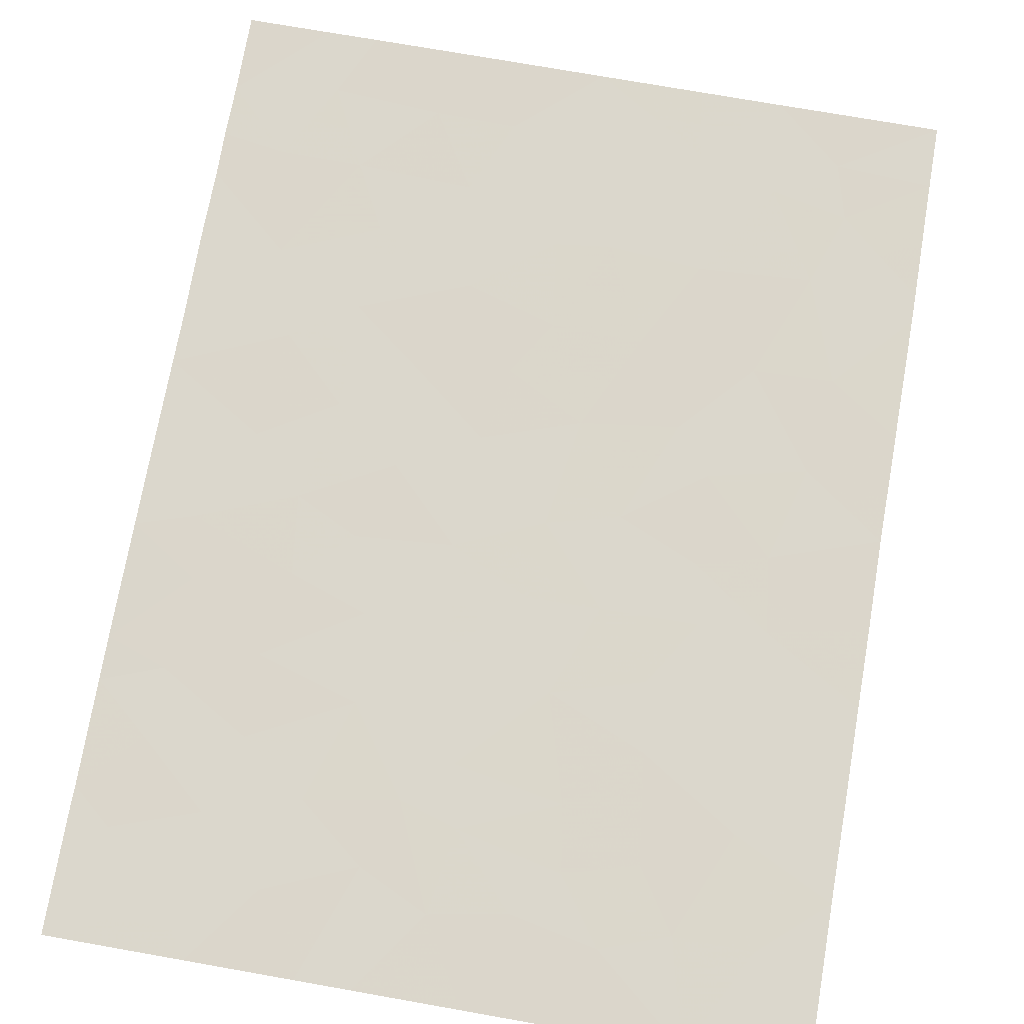
<metadata>
{"format":"obj","ext":"obj","renderer":"f3d","projection":"perspective","resolution":1024,"background":"white","views":[{"elev":73.4,"azim":10.0,"up":"+Y"}]}
</metadata>
<code>
v 32.19 54.57 -2.967
v 23.11 54.6 -1.52
v 26.91 54.59 7.624
v 24.74 54.59 6.787
v 33.26 54.57 -5.818
v 24.66 54.6 -0.5607
v 25.51 54.6 0.3219
v 23.1 54.6 1.207
v 23.99 54.6 0.9242
v 34.54 54.57 -0.5279
v 34.55 54.56 0.8969
v 25.91 54.6 -4.317
v 33.03 54.57 -6.7
v 34.55 54.57 -4.229
v 33.45 54.57 -3.006
v 34.54 54.57 -7.624
v 34.54 54.57 -6.611
v 24.41 54.59 -3.679
v 28.02 54.58 0.6868
v 28.26 54.58 2.312
v 30.43 54.58 1.292
v 29.37 54.58 0.08341
v 31.78 54.57 0.3327
v 34.55 54.57 -2.25
v 33.25 54.56 -1.46
v 24.09 54.6 -5.371
v 25.38 54.6 -5.363
v 25.66 54.6 1.57
v 23.1 54.59 3.715
v 23.1 54.59 3.03
v 24.03 54.6 3.362
v 34.55 54.56 2.144
v 34.55 54.57 3.472
v 23.11 54.6 -2.253
v 23.1 54.6 -3.694
v 27.76 54.58 7.624
v 29.4 54.57 7.624
v 27.55 54.58 5.822
v 26.51 54.59 4.984
v 29.01 54.58 -7.624
v 28.87 54.58 5.017
v 23.37 54.6 7.624
v 23.12 54.59 7.624
v 32.86 54.56 0.03482
v 27.01 54.59 3.392
v 30.81 54.57 -6.508
v 32.86 54.57 -4.647
v 32.58 54.57 -7.624
v 31.95 54.57 -7.624
v 24.83 54.6 -2.27
v 25.82 54.6 -2.936
v 23.97 54.6 4.456
v 28.66 54.58 4.053
v 31.23 54.57 6.406
v 23.11 54.59 5.711
v 24.41 54.6 -7.624
v 27.12 54.6 -7.624
v 34.56 54.57 6.988
v 34.56 54.57 7.624
v 23.11 54.6 -6.37
v 23.1 54.6 -7.624
v 34.55 54.57 5.145
v 23.73 54.59 5.892
v 25.06 54.59 5.429
v 23.11 54.59 5.364
v 25.21 54.6 -7.624
v 34.55 54.57 -4.683
v 25.45 54.59 4.198
v 25.41 54.59 2.905
v 27.96 54.59 4.733
v 23.11 54.6 -4.812
v 31.45 54.57 3.395
v 26.5 54.59 0.8088
v 30.8 54.57 7.624
v 32.7 54.57 7.624
v 23.1 54.6 -5.529
v 31.73 54.57 -1.109
v 29.64 54.58 -1.63
v 32.98 54.57 4.377
v 32.29 54.57 6.023
v 30.37 54.57 4.377
v 29.88 54.58 2.724
v 26.95 54.59 -2.067
v 28.93 54.58 -3.175
v 30.34 54.58 -3.126
v 27.19 54.59 -5.285
v 28.75 54.58 -4.552
v 25.25 54.59 7.624
v 31.16 54.57 -1.827
v 29.63 54.58 -4.659
v 28.39 54.58 -2.294
v 31.66 54.57 5.073
v 29.3 54.58 1.313
v 32.07 54.57 -6.079
v 31.95 54.57 1.275
v 30.5 54.57 -0.2163
v 24.75 54.6 -6.616
v 28.65 54.58 6.344
v 23.1 54.6 0.2829
v 30.65 54.58 -7.624
v 27.72 54.59 -6.478
v 26.46 54.59 -6.499
v 26.88 54.59 1.995
v 24.17 54.6 1.908
v 33.01 54.56 1.223
v 33.52 54.57 6.05
v 29.07 54.58 -5.702
v 27.51 54.59 -3.605
v 28.14 54.58 -1.114
v 26.14 54.59 6.418
v 31.09 54.58 -4.534
v 32.86 54.57 2.666
v 25.85 54.6 -1.273
v 30.53 54.57 5.406
v 26.9 54.59 -0.4365
v 31.31 54.57 2.302
v 29.85 54.58 6.119
v 26.08 54.59 7.624
v 25.7 54.59 7.021
v 26.52 54.59 7.021
v 26.85 54.59 6.12
v 27.23 54.58 6.723
v 25.08 54.6 -0.1194
v 25.25 54.6 -0.9168
v 25.68 54.6 -0.4755
v 23.1 54.6 0.7448
v 23.55 54.6 0.6036
v 23.55 54.6 1.065
v 28.89 54.58 -1.372
v 29.51 54.58 -0.7731
v 28.75 54.58 -0.5154
v 34.54 54.57 -7.117
v 33.78 54.57 -6.656
v 33.78 54.57 -7.162
v 33.9 54.57 -6.215
v 33.14 54.57 -6.259
v 32.26 54.57 -7.624
v 32.8 54.57 -7.162
v 32.49 54.57 -7.162
v 29.9 54.58 0.6876
v 29.94 54.58 -0.06645
v 30.47 54.57 0.5377
v 34 54.57 -2.628
v 33.9 54.57 -1.855
v 33.35 54.57 -2.233
v 24.42 54.6 -5.994
v 25.07 54.6 -5.989
v 24.74 54.6 -5.367
v 34.55 54.56 1.52
v 33.78 54.56 1.683
v 33.78 54.56 1.06
v 32.94 54.56 0.6288
v 33.7 54.56 0.4658
v 24.91 54.6 1.739
v 24.08 54.6 1.416
v 24.83 54.6 1.247
v 23.1 54.59 3.372
v 23.56 54.59 3.196
v 23.57 54.59 3.539
v 34.55 54.57 2.808
v 33.71 54.57 3.069
v 33.7 54.56 2.405
v 23.1 54.6 -2.974
v 23.75 54.6 -3.687
v 23.76 54.6 -2.966
v 28.58 54.58 7.624
v 28.21 54.58 6.984
v 29.03 54.58 6.984
v 33.7 54.57 -0.2466
v 33.06 54.56 -0.7124
v 33.9 54.57 -0.9938
v 29.04 54.58 -6.663
v 29.91 54.58 -7.066
v 29.94 54.58 -6.105
v 34 54.57 -3.618
v 33.16 54.57 -3.826
v 33.71 54.57 -4.438
v 32.01 54.57 -6.852
v 32.55 54.57 -6.39
v 24.74 54.6 -1.415
v 25.34 54.6 -1.772
v 25.32 54.6 -2.603
v 25.83 54.6 -2.105
v 23.53 54.59 4.085
v 24 54.6 3.909
v 27.84 54.59 3.722
v 27.63 54.59 2.852
v 28.46 54.58 3.182
v 27.35 54.59 -4.445
v 26.71 54.59 -3.961
v 26.55 54.59 -4.801
v 23.42 54.59 5.802
v 23.55 54.59 6.758
v 23.24 54.59 6.667
v 23.24 54.6 7.624
v 23.11 54.59 6.667
v 34.55 54.57 -3.239
v 24.81 54.6 -7.624
v 24.98 54.6 -7.12
v 24.58 54.6 -7.12
v 27.42 54.59 -7.051
v 27.09 54.59 -6.488
v 26.79 54.59 -7.061
v 34.56 54.57 7.306
v 33.63 54.57 7.624
v 33.63 54.57 7.306
v 23.11 54.6 -6.997
v 23.75 54.6 -7.624
v 23.76 54.6 -6.997
v 34.55 54.57 6.066
v 34.04 54.57 6.519
v 34.03 54.57 5.598
v 29.25 54.58 6.232
v 29.62 54.58 6.872
v 23.85 54.6 5.174
v 24.51 54.59 4.943
v 24.4 54.59 5.661
v 23.11 54.59 5.538
v 23.42 54.59 5.628
v 33.56 54.57 -7.624
v 33.91 54.57 -5.251
v 34.55 54.57 -5.647
v 24.9 54.59 6.108
v 25.6 54.59 5.923
v 25.44 54.59 6.602
v 28.1 54.58 6.083
v 27.66 54.58 6.723
v 34.55 54.57 4.308
v 33.77 54.57 4.761
v 33.77 54.57 3.925
v 28.31 54.58 4.393
v 27.48 54.59 4.063
v 33.71 54.57 -4.665
v 34.55 54.57 -4.456
v 24.74 54.59 3.78
v 24.72 54.59 3.134
v 25.43 54.59 3.552
v 32.48 54.56 1.249
v 31.86 54.57 0.8037
v 32.4 54.56 0.7777
v 23.1 54.6 -4.253
v 23.76 54.6 -4.246
v 26.2 54.59 -0.0573
v 26.37 54.59 -0.8547
v 34.54 54.57 -1.389
v 26.66 54.59 -3.271
v 25.86 54.6 -3.627
v 24.23 54.59 6.34
v 23.1 54.59 4.54
v 23.54 54.59 4.91
v 31.75 54.57 7.624
v 31.02 54.57 7.015
v 31.96 54.57 7.015
v 23.88 54.6 -0.1389
v 24.33 54.6 0.1817
v 24.75 54.6 0.6231
v 32.66 54.57 -5.949
v 28.41 54.58 4.875
v 28.77 54.58 4.535
v 24.62 54.6 -2.975
v 25.11 54.6 -3.308
v 33.06 54.57 -5.233
v 25.58 54.6 0.9461
v 26 54.59 0.5654
v 26.08 54.59 1.19
v 23.1 54.6 -5.171
v 23.6 54.6 -5.45
v 23.6 54.6 -5.092
v 26.29 54.59 -5.324
v 25.65 54.6 -4.84
v 23.1 54.6 -5.95
v 23.6 54.6 -5.871
v 24.71 54.59 4.327
v 25.26 54.59 4.814
v 23.1 54.6 2.118
v 23.63 54.6 1.557
v 23.63 54.6 2.469
v 25.16 54.6 -3.998
v 24.25 54.6 -4.525
v 32.92 54.57 3.521
v 32.22 54.57 3.886
v 32.16 54.57 3.03
v 26.4 54.59 -1.67
v 26.93 54.59 -1.252
v 26.16 54.6 -7.624
v 25.83 54.6 -7.061
v 25.61 54.6 -6.558
v 25.92 54.6 -5.931
v 26.83 54.59 -5.892
v 23.97 54.6 -2.262
v 23.97 54.6 -1.895
v 23.11 54.6 -1.886
v 23.88 54.6 -1.04
v 23.1 54.6 -0.6184
v 29.29 54.58 -2.402
v 29.64 54.58 -3.15
v 29.99 54.58 -2.378
v 26.69 54.59 1.402
v 26.27 54.59 1.783
v 26.7 54.59 0.1861
v 27.46 54.59 0.1251
v 27.26 54.59 0.7478
v 27.97 54.59 -4.918
v 27.46 54.59 -5.881
v 28.23 54.59 -5.515
v 32.46 54.57 -5.363
v 31.98 54.57 -4.59
v 31.58 54.57 -5.307
v 32.53 54.57 -3.807
v 31.64 54.57 -3.751
v 26.21 54.59 3.149
v 26.23 54.59 3.795
v 30.1 54.57 7.624
v 30.33 54.57 6.872
v 24.05 54.59 7.205
v 24.31 54.59 7.624
v 25 54.59 7.205
v 24.1 54.6 2.635
v 31.76 54.57 6.215
v 32.49 54.57 6.824
v 26.76 54.59 4.188
v 27.23 54.59 4.858
v 28.08 54.58 -0.2138
v 28.69 54.58 0.3851
v 30.4 54.57 -1.728
v 30.83 54.57 -1.022
v 30.07 54.58 -0.9229
v 28.76 54.58 5.681
v 28.3 54.58 5.539
v 25.79 54.59 5.206
v 26.33 54.59 5.701
v 27.03 54.59 5.403
v 27.75 54.59 5.278
v 33.25 54.57 5.214
v 27.34 54.58 7.624
v 25.54 54.59 2.238
v 26.15 54.59 2.45
v 28.91 54.58 -5.127
v 28.4 54.58 -6.09
v 28.36 54.58 -7.051
v 30.22 54.58 -5.583
v 29.35 54.58 -5.18
v 28.22 54.59 -3.39
v 28.13 54.59 -4.078
v 28.84 54.58 -3.863
v 30.13 54.58 3.55
v 30.67 54.57 3.06
v 30.91 54.57 3.886
v 30.16 54.58 2.008
v 30.87 54.57 1.797
v 30.6 54.57 2.513
v 32.32 54.57 0.1838
v 27.95 54.59 -2.95
v 28.66 54.58 -2.734
v 28.26 54.58 -1.704
v 29.02 54.58 -1.962
v 27.67 54.59 -2.181
v 27.23 54.59 -2.836
v 26.38 54.59 -2.501
v 29.19 54.58 -4.605
v 25.98 54.59 4.591
v 29.07 54.58 2.518
v 29.27 54.58 3.388
v 29.52 54.58 4.215
v 29.62 54.58 4.697
v 31.44 54.57 5.739
v 31.97 54.57 5.548
v 30.88 54.57 5.906
v 31.09 54.57 5.239
v 31.01 54.57 4.725
v 31.55 54.57 4.234
v 32.64 54.57 5.2
v 32.32 54.57 4.725
v 26.95 54.59 2.694
v 27.57 54.59 2.154
v 29.28 54.58 -3.917
v 29.99 54.58 -3.892
v 31.12 54.57 -0.6625
v 31.45 54.57 -1.468
v 31.68 54.57 -2.397
v 30.75 54.57 -2.477
v 31.27 54.57 -3.047
v 31.96 54.57 -2.038
v 28.78 54.58 1.812
v 29.59 54.58 2.018
v 29.87 54.58 1.302
v 29.34 54.58 0.6982
v 28.14 54.58 1.499
v 28.66 54.58 0.9999
v 32.3 54.57 -0.5369
v 31.76 54.57 -0.388
v 31.14 54.57 0.05819
v 32.82 54.57 -2.987
v 31.19 54.57 1.283
v 31.11 54.57 0.8122
v 32.72 54.56 -2.214
v 24.89 54.6 -4.521
v 31.3 54.57 -7.624
v 31.38 54.57 -7.066
v 30.73 54.58 -7.066
v 28.06 54.59 -7.624
v 33.11 54.57 6.837
v 29.36 54.58 5.568
v 30.95 54.58 -5.521
v 31.44 54.57 -6.293
v 23.93 54.6 -6.493
v 27.45 54.59 1.341
v 24.79 54.6 2.407
v 32.49 54.57 -1.284
v 31.38 54.57 2.849
v 32.09 54.57 2.484
v 32.9 54.57 6.037
v 32.94 54.56 1.944
v 27.54 54.58 -1.591
v 27.52 54.59 -0.7754
v 29.83 54.58 -7.624
v 30.54 54.57 6.263
v 30.72 54.58 -3.83
v 30.36 54.58 -4.596
v 32.41 54.57 1.97
v 34.54 54.57 0.1845
v 30.19 54.57 5.763
v 31.63 54.57 1.788
v 29.7 54.58 5.211
v 30.45 54.57 4.891
f 3 118 120
f 118 88 119
f 118 119 120
f 120 119 110
f 3 120 122
f 120 110 121
f 120 121 122
f 122 121 38
f 7 123 125
f 123 6 124
f 123 124 125
f 125 124 113
f 8 126 128
f 126 99 127
f 126 127 128
f 128 127 9
f 109 129 131
f 129 78 130
f 129 130 131
f 131 130 22
f 16 132 134
f 132 17 133
f 132 133 134
f 134 133 13
f 17 135 133
f 135 5 136
f 135 136 133
f 133 136 13
f 49 137 139
f 137 48 138
f 137 138 139
f 139 138 13
f 21 140 142
f 140 22 141
f 140 141 142
f 142 141 96
f 15 143 145
f 143 24 144
f 143 144 145
f 145 144 25
f 26 146 148
f 146 97 147
f 146 147 148
f 148 147 27
f 11 149 151
f 149 32 150
f 149 150 151
f 151 150 105
f 105 152 151
f 152 44 153
f 152 153 151
f 151 153 11
f 28 154 156
f 154 104 155
f 154 155 156
f 156 155 9
f 29 157 159
f 157 30 158
f 157 158 159
f 159 158 31
f 32 160 162
f 160 33 161
f 160 161 162
f 162 161 112
f 34 163 165
f 163 35 164
f 163 164 165
f 165 164 18
f 37 166 168
f 166 36 167
f 166 167 168
f 168 167 98
f 10 169 171
f 169 44 170
f 169 170 171
f 171 170 25
f 107 172 174
f 172 40 173
f 172 173 174
f 174 173 46
f 14 175 177
f 175 15 176
f 175 176 177
f 177 176 47
f 94 178 179
f 178 49 139
f 178 139 179
f 179 139 13
f 6 180 124
f 180 50 181
f 180 181 124
f 124 181 113
f 50 182 181
f 182 51 183
f 182 183 181
f 181 183 113
f 52 184 185
f 184 29 159
f 184 159 185
f 185 159 31
f 53 186 188
f 186 45 187
f 186 187 188
f 188 187 20
f 86 189 191
f 189 108 190
f 189 190 191
f 191 190 12
f 55 192 194
f 192 63 193
f 192 193 194
f 194 193 42
f 55 194 196
f 194 42 195
f 194 195 196
f 196 195 43
f 14 197 175
f 197 24 143
f 197 143 175
f 175 143 15
f 56 198 200
f 198 66 199
f 198 199 200
f 200 199 97
f 57 201 203
f 201 101 202
f 201 202 203
f 203 202 102
f 58 204 206
f 204 59 205
f 204 205 206
f 206 205 75
f 60 207 209
f 207 61 208
f 207 208 209
f 209 208 56
f 62 210 212
f 210 58 211
f 210 211 212
f 212 211 106
f 37 168 214
f 168 98 213
f 168 213 214
f 214 213 117
f 63 215 217
f 215 52 216
f 215 216 217
f 217 216 64
f 55 218 192
f 218 65 219
f 218 219 192
f 192 219 63
f 48 220 138
f 220 16 134
f 220 134 138
f 138 134 13
f 67 221 222
f 221 5 135
f 221 135 222
f 222 135 17
f 4 223 225
f 223 64 224
f 223 224 225
f 225 224 110
f 38 226 227
f 226 98 167
f 226 167 227
f 227 167 36
f 33 228 230
f 228 62 229
f 228 229 230
f 230 229 79
f 45 186 232
f 186 53 231
f 186 231 232
f 232 231 70
f 47 233 177
f 233 67 234
f 233 234 177
f 177 234 14
f 68 235 237
f 235 31 236
f 235 236 237
f 237 236 69
f 105 238 240
f 238 95 239
f 238 239 240
f 240 239 23
f 35 241 164
f 241 71 242
f 241 242 164
f 164 242 18
f 115 243 244
f 243 7 125
f 243 125 244
f 244 125 113
f 24 245 144
f 245 10 171
f 245 171 144
f 144 171 25
f 12 190 247
f 190 108 246
f 190 246 247
f 247 246 51
f 64 223 217
f 223 4 248
f 223 248 217
f 217 248 63
f 65 249 250
f 249 29 184
f 249 184 250
f 250 184 52
f 52 215 250
f 215 63 219
f 215 219 250
f 250 219 65
f 75 251 253
f 251 74 252
f 251 252 253
f 253 252 54
f 9 127 255
f 127 99 254
f 127 254 255
f 255 254 6
f 6 123 255
f 123 7 256
f 123 256 255
f 255 256 9
f 94 179 257
f 179 13 136
f 179 136 257
f 257 136 5
f 41 258 259
f 258 70 231
f 258 231 259
f 259 231 53
f 50 260 182
f 260 18 261
f 260 261 182
f 182 261 51
f 47 262 233
f 262 5 221
f 262 221 233
f 233 221 67
f 28 263 265
f 263 7 264
f 263 264 265
f 265 264 73
f 71 266 268
f 266 76 267
f 266 267 268
f 268 267 26
f 27 269 270
f 269 86 191
f 269 191 270
f 270 191 12
f 76 271 267
f 271 60 272
f 271 272 267
f 267 272 26
f 64 216 274
f 216 52 273
f 216 273 274
f 274 273 68
f 52 185 273
f 185 31 235
f 185 235 273
f 273 235 68
f 30 275 277
f 275 8 276
f 275 276 277
f 277 276 104
f 51 261 247
f 261 18 278
f 261 278 247
f 247 278 12
f 71 268 242
f 268 26 279
f 268 279 242
f 242 279 18
f 112 280 282
f 280 79 281
f 280 281 282
f 282 281 72
f 115 244 284
f 244 113 283
f 244 283 284
f 284 283 83
f 66 285 286
f 285 57 203
f 285 203 286
f 286 203 102
f 27 147 288
f 147 97 287
f 147 287 288
f 288 287 102
f 102 289 288
f 289 86 269
f 289 269 288
f 288 269 27
f 34 165 290
f 165 18 260
f 165 260 290
f 290 260 50
f 34 290 292
f 290 50 291
f 290 291 292
f 292 291 2
f 50 180 291
f 180 6 293
f 180 293 291
f 291 293 2
f 6 254 293
f 254 99 294
f 254 294 293
f 293 294 2
f 78 295 297
f 295 84 296
f 295 296 297
f 297 296 85
f 28 265 299
f 265 73 298
f 265 298 299
f 299 298 103
f 73 300 302
f 300 115 301
f 300 301 302
f 302 301 19
f 87 303 305
f 303 86 304
f 303 304 305
f 305 304 101
f 94 257 306
f 257 5 262
f 257 262 306
f 306 262 47
f 94 306 308
f 306 47 307
f 306 307 308
f 308 307 111
f 47 309 307
f 309 1 310
f 309 310 307
f 307 310 111
f 69 311 237
f 311 45 312
f 311 312 237
f 237 312 68
f 74 313 314
f 313 37 214
f 313 214 314
f 314 214 117
f 42 193 315
f 193 63 248
f 193 248 315
f 315 248 4
f 88 316 317
f 316 42 315
f 316 315 317
f 317 315 4
f 104 318 277
f 318 31 158
f 318 158 277
f 277 158 30
f 33 230 161
f 230 79 280
f 230 280 161
f 161 280 112
f 75 253 320
f 253 54 319
f 253 319 320
f 320 319 80
f 39 321 322
f 321 45 232
f 321 232 322
f 322 232 70
f 19 323 324
f 323 109 131
f 323 131 324
f 324 131 22
f 78 325 327
f 325 89 326
f 325 326 327
f 327 326 96
f 41 328 258
f 328 98 329
f 328 329 258
f 258 329 70
f 110 224 331
f 224 64 330
f 224 330 331
f 331 330 39
f 115 300 243
f 300 73 264
f 300 264 243
f 243 264 7
f 38 332 333
f 332 39 322
f 332 322 333
f 333 322 70
f 79 229 334
f 229 62 212
f 229 212 334
f 334 212 106
f 38 227 122
f 227 36 335
f 227 335 122
f 122 335 3
f 69 336 337
f 336 28 299
f 336 299 337
f 337 299 103
f 107 338 339
f 338 87 305
f 338 305 339
f 339 305 101
f 101 340 339
f 340 40 172
f 340 172 339
f 339 172 107
f 46 341 174
f 341 90 342
f 341 342 174
f 174 342 107
f 84 343 345
f 343 108 344
f 343 344 345
f 345 344 87
f 86 303 189
f 303 87 344
f 303 344 189
f 189 344 108
f 81 346 348
f 346 82 347
f 346 347 348
f 348 347 72
f 82 349 351
f 349 21 350
f 349 350 351
f 351 350 116
f 78 327 130
f 327 96 141
f 327 141 130
f 130 141 22
f 44 152 352
f 152 105 240
f 152 240 352
f 352 240 23
f 91 353 354
f 353 108 343
f 353 343 354
f 354 343 84
f 109 355 129
f 355 91 356
f 355 356 129
f 129 356 78
f 108 353 358
f 353 91 357
f 353 357 358
f 358 357 83
f 83 359 358
f 359 51 246
f 359 246 358
f 358 246 108
f 113 183 283
f 183 51 359
f 183 359 283
f 283 359 83
f 87 338 360
f 338 107 342
f 338 342 360
f 360 342 90
f 91 354 356
f 354 84 295
f 354 295 356
f 356 295 78
f 64 274 330
f 274 68 361
f 274 361 330
f 330 361 39
f 68 312 361
f 312 45 321
f 312 321 361
f 361 321 39
f 53 188 363
f 188 20 362
f 188 362 363
f 363 362 82
f 41 259 365
f 259 53 364
f 259 364 365
f 365 364 81
f 53 363 364
f 363 82 346
f 363 346 364
f 364 346 81
f 80 319 367
f 319 54 366
f 319 366 367
f 367 366 92
f 54 368 366
f 368 114 369
f 368 369 366
f 366 369 92
f 92 370 371
f 370 81 348
f 370 348 371
f 371 348 72
f 79 372 373
f 372 80 367
f 372 367 373
f 373 367 92
f 92 371 373
f 371 72 281
f 371 281 373
f 373 281 79
f 45 374 187
f 374 103 375
f 374 375 187
f 187 375 20
f 84 345 376
f 345 87 360
f 345 360 376
f 376 360 90
f 90 377 376
f 377 85 296
f 377 296 376
f 376 296 84
f 77 378 379
f 378 96 326
f 378 326 379
f 379 326 89
f 1 380 382
f 380 89 381
f 380 381 382
f 382 381 85
f 1 383 380
f 383 77 379
f 383 379 380
f 380 379 89
f 82 362 385
f 362 20 384
f 362 384 385
f 385 384 93
f 21 349 386
f 349 82 385
f 349 385 386
f 386 385 93
f 93 387 386
f 387 22 140
f 387 140 386
f 386 140 21
f 20 388 384
f 388 19 389
f 388 389 384
f 384 389 93
f 19 324 389
f 324 22 387
f 324 387 389
f 389 387 93
f 77 390 391
f 390 44 352
f 390 352 391
f 391 352 23
f 23 392 391
f 392 96 378
f 392 378 391
f 391 378 77
f 85 381 297
f 381 89 325
f 381 325 297
f 297 325 78
f 47 176 309
f 176 15 393
f 176 393 309
f 309 393 1
f 95 394 239
f 394 21 395
f 394 395 239
f 239 395 23
f 21 142 395
f 142 96 392
f 142 392 395
f 395 392 23
f 25 396 145
f 396 1 393
f 396 393 145
f 145 393 15
f 28 156 263
f 156 9 256
f 156 256 263
f 263 256 7
f 98 226 329
f 226 38 333
f 226 333 329
f 329 333 70
f 18 397 278
f 397 27 270
f 397 270 278
f 278 270 12
f 100 398 400
f 398 49 399
f 398 399 400
f 400 399 46
f 101 201 340
f 201 57 401
f 201 401 340
f 340 401 40
f 86 289 304
f 289 102 202
f 289 202 304
f 304 202 101
f 75 402 206
f 402 106 211
f 402 211 206
f 206 211 58
f 98 328 213
f 328 41 403
f 328 403 213
f 213 403 117
f 94 308 405
f 308 111 404
f 308 404 405
f 405 404 46
f 97 406 200
f 406 60 209
f 406 209 200
f 200 209 56
f 60 406 272
f 406 97 146
f 406 146 272
f 272 146 26
f 19 407 302
f 407 103 298
f 407 298 302
f 302 298 73
f 102 287 286
f 287 97 199
f 287 199 286
f 286 199 66
f 104 154 408
f 154 28 336
f 154 336 408
f 408 336 69
f 26 148 279
f 148 27 397
f 148 397 279
f 279 397 18
f 1 396 383
f 396 25 409
f 396 409 383
f 383 409 77
f 69 337 311
f 337 103 374
f 337 374 311
f 311 374 45
f 104 408 318
f 408 69 236
f 408 236 318
f 318 236 31
f 25 170 409
f 170 44 390
f 170 390 409
f 409 390 77
f 72 410 282
f 410 116 411
f 410 411 282
f 282 411 112
f 80 412 320
f 412 106 402
f 412 402 320
f 320 402 75
f 79 334 372
f 334 106 412
f 334 412 372
f 372 412 80
f 38 121 332
f 121 110 331
f 121 331 332
f 332 331 39
f 105 150 413
f 150 32 162
f 150 162 413
f 413 162 112
f 91 355 357
f 355 109 414
f 355 414 357
f 357 414 83
f 109 415 414
f 415 115 284
f 415 284 414
f 414 284 83
f 20 375 388
f 375 103 407
f 375 407 388
f 388 407 19
f 40 416 173
f 416 100 400
f 416 400 173
f 173 400 46
f 8 128 276
f 128 9 155
f 128 155 276
f 276 155 104
f 110 119 225
f 119 88 317
f 119 317 225
f 225 317 4
f 74 314 252
f 314 117 417
f 314 417 252
f 252 417 54
f 111 310 418
f 310 1 382
f 310 382 418
f 418 382 85
f 46 404 341
f 404 111 419
f 404 419 341
f 341 419 90
f 90 419 377
f 419 111 418
f 419 418 377
f 377 418 85
f 105 413 238
f 413 112 420
f 413 420 238
f 238 420 95
f 11 153 421
f 153 44 169
f 153 169 421
f 421 169 10
f 117 422 417
f 422 114 368
f 422 368 417
f 417 368 54
f 115 415 301
f 415 109 323
f 415 323 301
f 301 323 19
f 95 423 394
f 423 116 350
f 423 350 394
f 394 350 21
f 82 351 347
f 351 116 410
f 351 410 347
f 347 410 72
f 117 403 422
f 403 41 424
f 403 424 422
f 422 424 114
f 81 425 365
f 425 114 424
f 425 424 365
f 365 424 41
f 114 425 369
f 425 81 370
f 425 370 369
f 369 370 92
f 46 399 405
f 399 49 178
f 399 178 405
f 405 178 94
f 116 423 411
f 423 95 420
f 423 420 411
f 411 420 112

</code>
